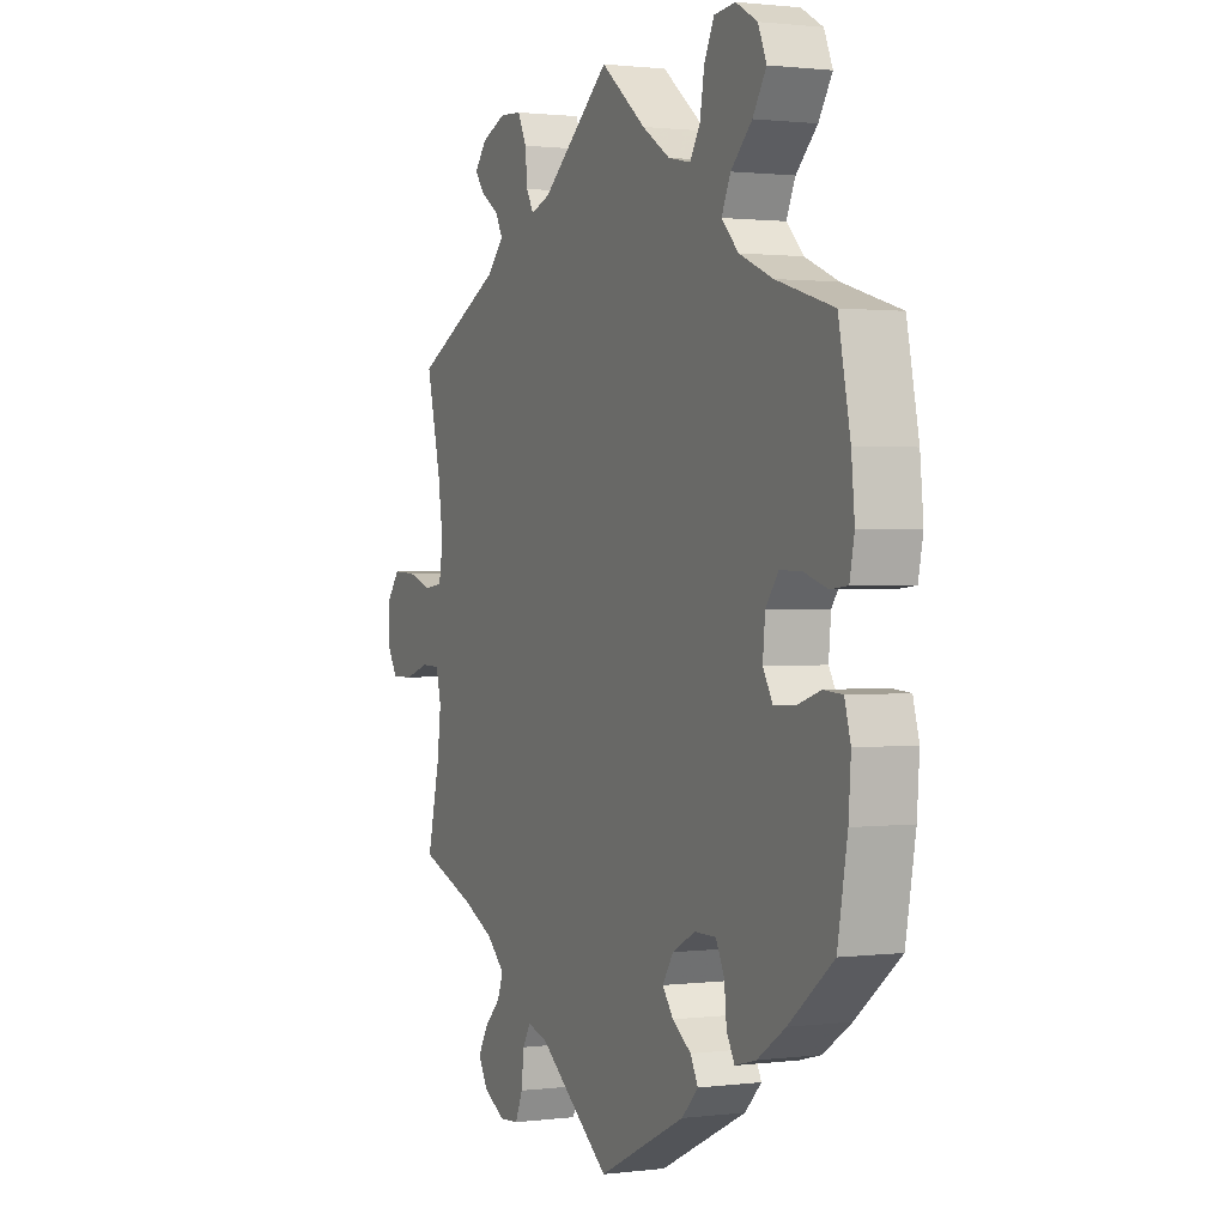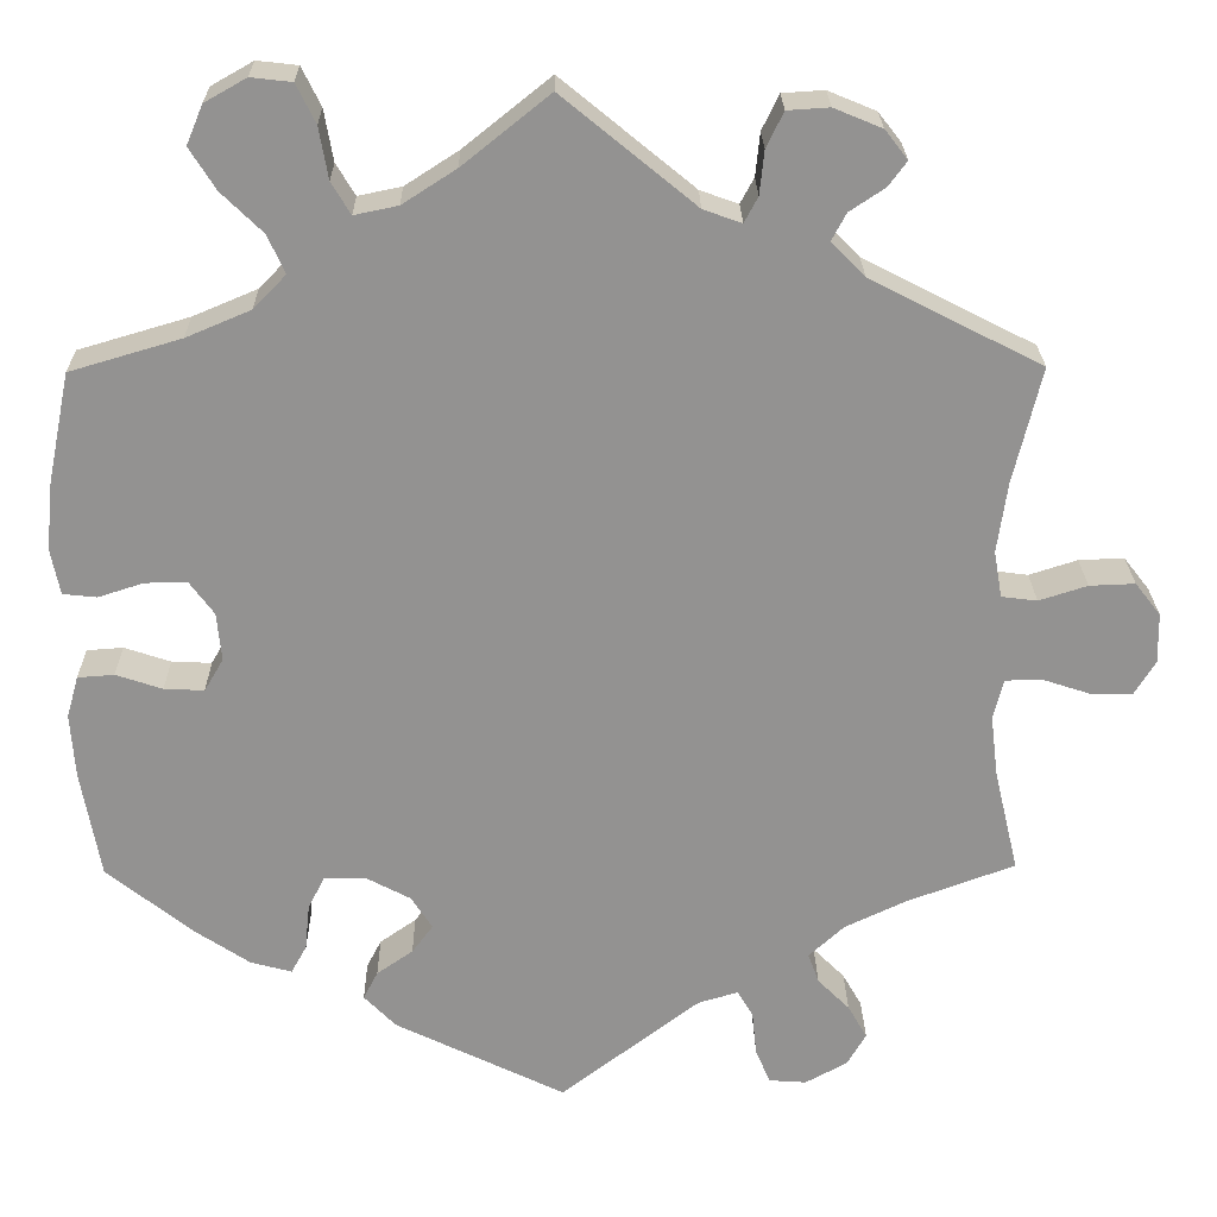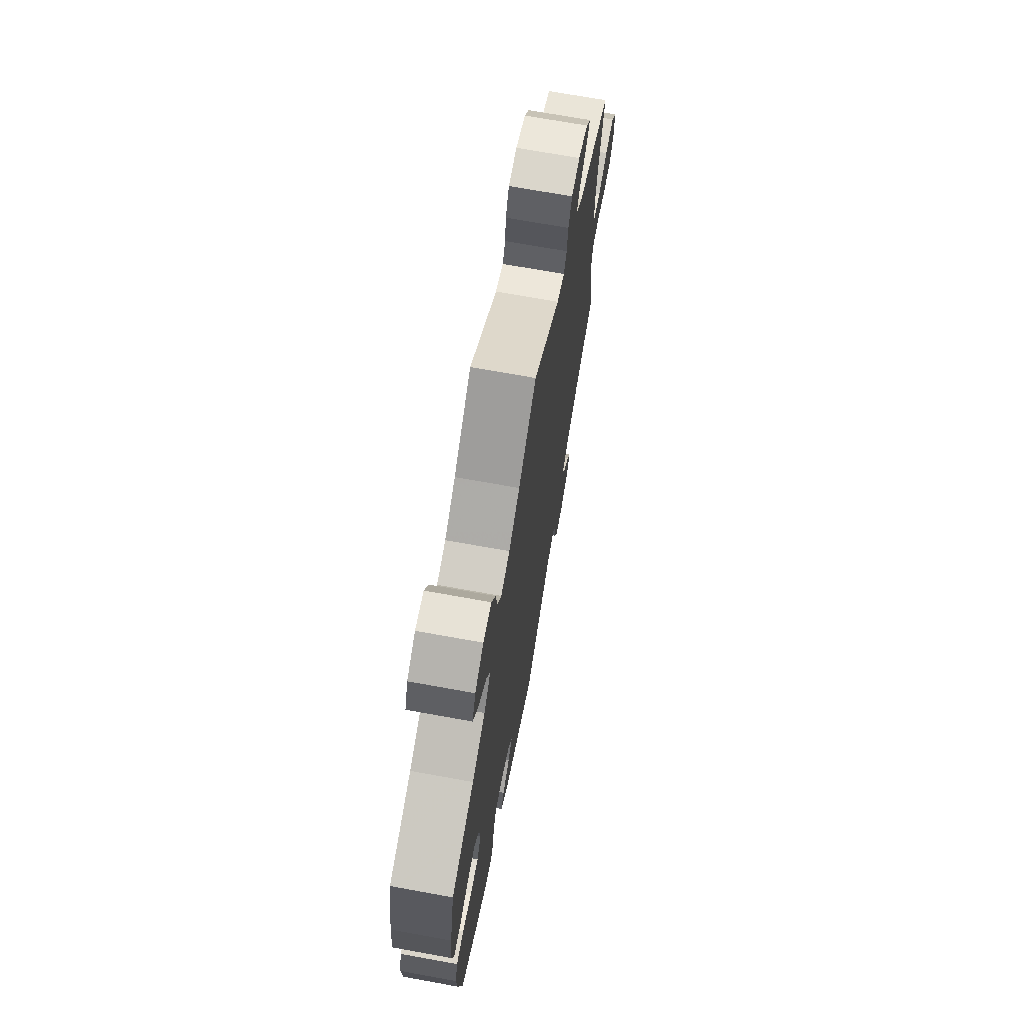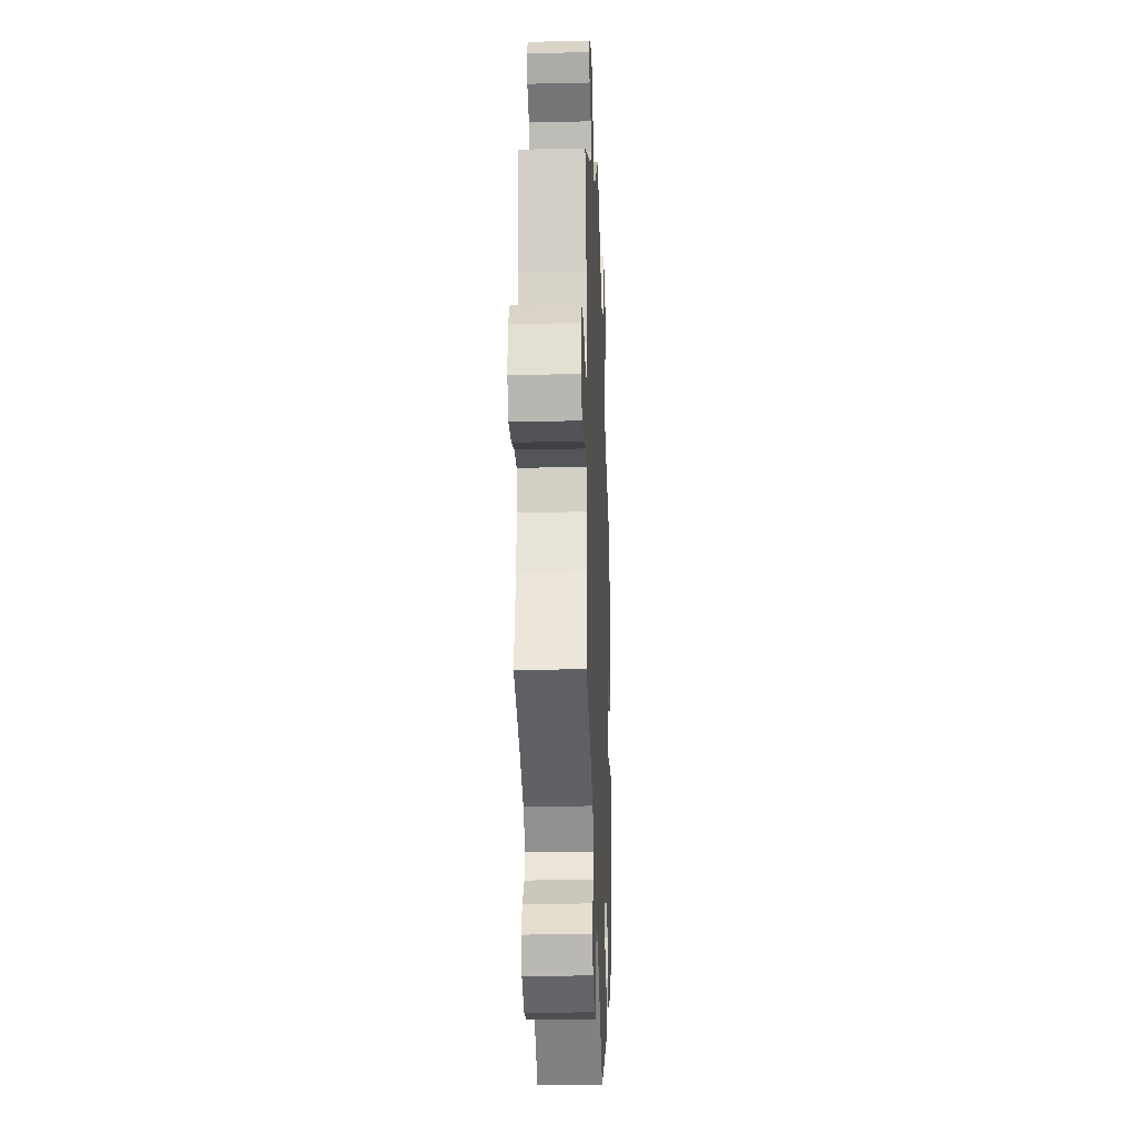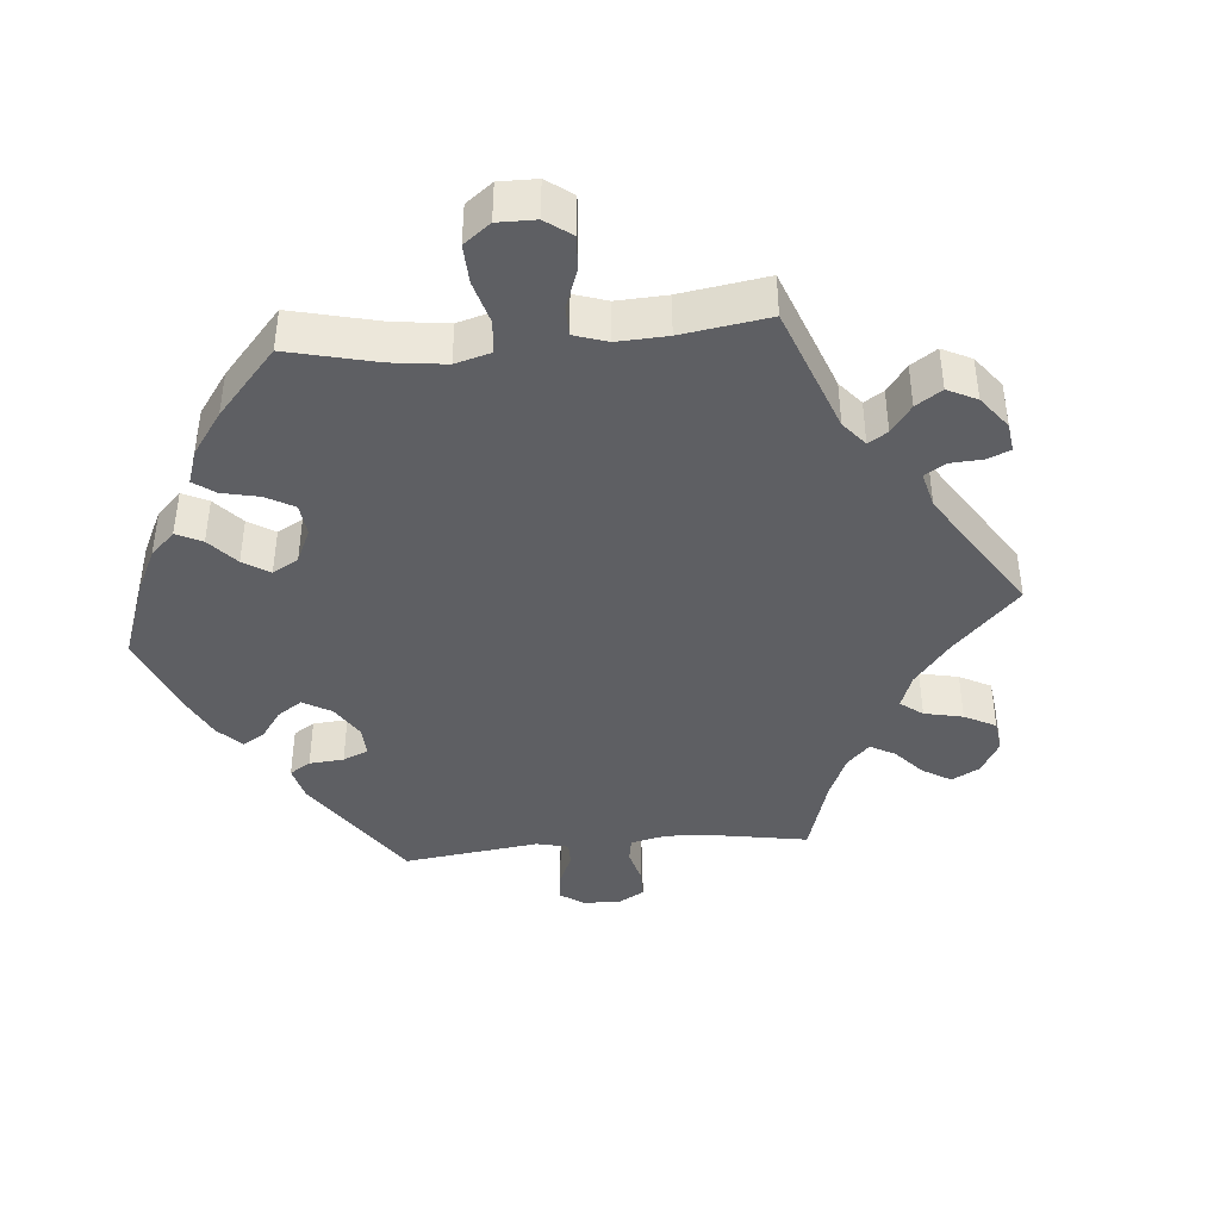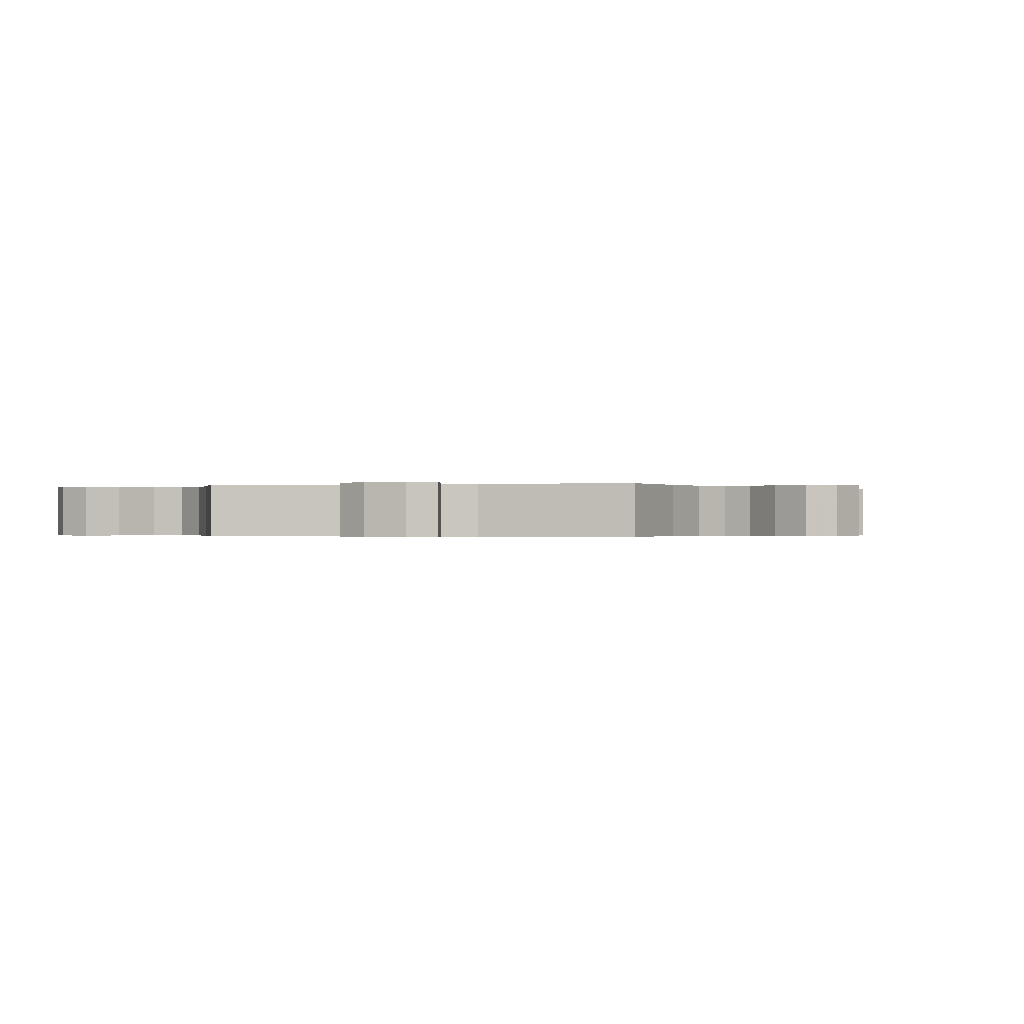
<metadata>
{"format":"obj","ext":"obj","renderer":"f3d","projection":"perspective","resolution":1024,"background":"white","views":[{"elev":1.2,"azim":-114.7,"up":"+Z"},{"elev":23.7,"azim":-0.8,"up":"+Z"},{"elev":69.9,"azim":-79.7,"up":"+Z"},{"elev":-23.1,"azim":92.2,"up":"+Z"},{"elev":-41.4,"azim":-24.8,"up":"+Y"},{"elev":-0.3,"azim":40.1,"up":"+Y"}]}
</metadata>
<code>
v 0.382 0.07 -0.333
v 0.315 0.07 -0.365
v 0.276 0.07 -0.401
v 0.288 0.07 -0.434
v 0.323 0.07 -0.469
v 0.344 0.07 -0.506
v 0.323 0.07 -0.542
v 0.277 0.07 -0.567
v 0.236 0.07 -0.564
v 0.22 0.07 -0.526
v 0.215 0.07 -0.477
v 0.198 0.07 -0.448
v 0.154 0.07 -0.461
v 0.001 0.07 -0.578
v -0.186 0.07 -0.487
v -0.221 0.07 -0.451
v -0.205 0.07 -0.42
v -0.165 0.07 -0.392
v -0.142 0.07 -0.361
v -0.165 0.07 -0.325
v -0.214 0.07 -0.299
v -0.26 0.07 -0.299
v -0.278 0.07 -0.336
v -0.283 0.07 -0.386
v -0.3 0.07 -0.417
v -0.345 0.07 -0.405
v -0.405 0.07 -0.365
v -0.5 0.07 -0.289
v -0.521 0.07 -0.171
v -0.526 0.07 -0.1
v -0.513 0.07 -0.054
v -0.473 0.07 -0.051
v -0.422 0.07 -0.068
v -0.378 0.07 -0.07
v -0.357 0.07 -0.034
v -0.362 0.07 0.019
v -0.389 0.07 0.056
v -0.435 0.07 0.055
v -0.485 0.07 0.039
v -0.522 0.07 0.043
v -0.532 0.07 0.093
v -0.525 0.07 0.166
v -0.5 0.07 0.289
v -0.378 0.07 0.325
v -0.307 0.07 0.355
v -0.271 0.07 0.392
v -0.29 0.07 0.434
v -0.335 0.07 0.478
v -0.364 0.07 0.524
v -0.346 0.07 0.567
v -0.3 0.07 0.593
v -0.255 0.07 0.588
v -0.234 0.07 0.545
v -0.224 0.07 0.488
v -0.203 0.07 0.453
v -0.155 0.07 0.463
v -0.096 0.07 0.501
v 0 0.07 0.578
v 0.146 0.07 0.458
v 0.188 0.07 0.443
v 0.203 0.07 0.471
v 0.208 0.07 0.519
v 0.227 0.07 0.558
v 0.273 0.07 0.561
v 0.326 0.07 0.539
v 0.351 0.07 0.507
v 0.331 0.07 0.48
v 0.292 0.07 0.454
v 0.276 0.07 0.424
v 0.313 0.07 0.386
v 0.501 0.07 0.29
v 0.47 0.07 0.162
v 0.459 0.07 0.085
v 0.468 0.07 0.034
v 0.507 0.07 0.029
v 0.56 0.07 0.046
v 0.61 0.07 0.048
v 0.638 0.07 0.012
v 0.639 0.07 -0.043
v 0.616 0.07 -0.081
v 0.569 0.07 -0.08
v 0.517 0.07 -0.063
v 0.477 0.07 -0.064
v 0.466 0.07 -0.108
v 0.474 0.07 -0.175
v 0.501 0.07 -0.289
v 0.382 0 -0.333
v 0.315 0 -0.365
v 0.276 0 -0.401
v 0.288 0 -0.434
v 0.323 0 -0.469
v 0.344 0 -0.506
v 0.323 0 -0.542
v 0.277 0 -0.567
v 0.236 0 -0.564
v 0.22 0 -0.526
v 0.215 0 -0.477
v 0.198 0 -0.448
v 0.154 0 -0.461
v 0.001 0 -0.578
v -0.186 0 -0.487
v -0.221 0 -0.451
v -0.205 0 -0.42
v -0.165 0 -0.392
v -0.142 0 -0.361
v -0.165 0 -0.325
v -0.214 0 -0.299
v -0.26 0 -0.299
v -0.278 0 -0.336
v -0.283 0 -0.386
v -0.3 0 -0.417
v -0.345 0 -0.405
v -0.405 0 -0.365
v -0.5 0 -0.289
v -0.521 0 -0.171
v -0.526 0 -0.1
v -0.513 0 -0.054
v -0.473 0 -0.051
v -0.422 0 -0.068
v -0.378 0 -0.07
v -0.357 0 -0.034
v -0.362 0 0.019
v -0.389 0 0.056
v -0.435 0 0.055
v -0.485 0 0.039
v -0.522 0 0.043
v -0.532 0 0.093
v -0.525 0 0.166
v -0.5 0 0.289
v -0.378 0 0.325
v -0.307 0 0.355
v -0.271 0 0.392
v -0.29 0 0.434
v -0.335 0 0.478
v -0.364 0 0.524
v -0.346 0 0.567
v -0.3 0 0.593
v -0.255 0 0.588
v -0.234 0 0.545
v -0.224 0 0.488
v -0.203 0 0.453
v -0.155 0 0.463
v -0.096 0 0.501
v 0 0 0.578
v 0.146 0 0.458
v 0.188 0 0.443
v 0.203 0 0.471
v 0.208 0 0.519
v 0.227 0 0.558
v 0.273 0 0.561
v 0.326 0 0.539
v 0.351 0 0.507
v 0.331 0 0.48
v 0.292 0 0.454
v 0.276 0 0.424
v 0.313 0 0.386
v 0.501 0 0.29
v 0.47 0 0.162
v 0.459 0 0.085
v 0.468 0 0.034
v 0.507 0 0.029
v 0.56 0 0.046
v 0.61 0 0.048
v 0.638 0 0.012
v 0.639 0 -0.043
v 0.616 0 -0.081
v 0.569 0 -0.08
v 0.517 0 -0.063
v 0.477 0 -0.064
v 0.466 0 -0.108
v 0.474 0 -0.175
v 0.501 0 -0.289
f 85 86 1
f 84 85 1 2
f 83 84 2 3
f 79 80 81 82
f 79 82 83
f 78 79 83
f 75 76 77 78
f 74 75 78 83
f 73 74 83 3
f 70 71 72
f 69 70 72 73
f 65 66 67 68
f 65 68 69
f 64 65 69
f 61 62 63 64
f 60 61 64 69
f 57 58 59
f 56 57 59 60
f 55 56 60 69
f 51 52 53 54
f 51 54 55
f 50 51 55
f 47 48 49 50
f 46 47 50 55
f 45 46 55 69
f 41 42 43 44
f 38 39 40 41
f 37 38 41 44
f 36 37 44 45
f 30 31 32 33
f 30 33 34
f 29 30 34
f 28 29 34
f 27 28 34 35
f 23 24 25 26
f 22 23 26 27
f 15 16 17 18
f 13 14 15 18
f 12 13 18 19
f 8 9 10 11
f 8 11 12
f 7 8 12
f 4 5 6 7
f 3 4 7 12
f 35 36 45 69
f 22 27 35 69
f 21 22 69 73
f 20 21 73 3
f 3 12 19 20
f 87 172 171
f 88 87 171 170
f 89 88 170 169
f 168 167 166 165
f 169 168 165
f 169 165 164
f 164 163 162 161
f 169 164 161 160
f 89 169 160 159
f 158 157 156
f 159 158 156 155
f 154 153 152 151
f 155 154 151
f 155 151 150
f 150 149 148 147
f 155 150 147 146
f 145 144 143
f 146 145 143 142
f 155 146 142 141
f 140 139 138 137
f 141 140 137
f 141 137 136
f 136 135 134 133
f 141 136 133 132
f 155 141 132 131
f 130 129 128 127
f 127 126 125 124
f 130 127 124 123
f 131 130 123 122
f 119 118 117 116
f 120 119 116
f 120 116 115
f 120 115 114
f 121 120 114 113
f 112 111 110 109
f 113 112 109 108
f 104 103 102 101
f 104 101 100 99
f 105 104 99 98
f 97 96 95 94
f 98 97 94
f 98 94 93
f 93 92 91 90
f 98 93 90 89
f 155 131 122 121
f 155 121 113 108
f 159 155 108 107
f 89 159 107 106
f 106 105 98 89
f 1 87 88 2
f 2 88 89 3
f 3 89 90 4
f 4 90 91 5
f 5 91 92 6
f 6 92 93 7
f 7 93 94 8
f 8 94 95 9
f 9 95 96 10
f 10 96 97 11
f 11 97 98 12
f 12 98 99 13
f 13 99 100 14
f 14 100 101 15
f 15 101 102 16
f 16 102 103 17
f 17 103 104 18
f 18 104 105 19
f 19 105 106 20
f 20 106 107 21
f 21 107 108 22
f 22 108 109 23
f 23 109 110 24
f 24 110 111 25
f 25 111 112 26
f 26 112 113 27
f 27 113 114 28
f 28 114 115 29
f 29 115 116 30
f 30 116 117 31
f 31 117 118 32
f 32 118 119 33
f 33 119 120 34
f 34 120 121 35
f 35 121 122 36
f 36 122 123 37
f 37 123 124 38
f 38 124 125 39
f 39 125 126 40
f 40 126 127 41
f 41 127 128 42
f 42 128 129 43
f 43 129 130 44
f 44 130 131 45
f 45 131 132 46
f 46 132 133 47
f 47 133 134 48
f 48 134 135 49
f 49 135 136 50
f 50 136 137 51
f 51 137 138 52
f 52 138 139 53
f 53 139 140 54
f 54 140 141 55
f 55 141 142 56
f 56 142 143 57
f 57 143 144 58
f 58 144 145 59
f 59 145 146 60
f 60 146 147 61
f 61 147 148 62
f 62 148 149 63
f 63 149 150 64
f 64 150 151 65
f 65 151 152 66
f 66 152 153 67
f 67 153 154 68
f 68 154 155 69
f 69 155 156 70
f 70 156 157 71
f 71 157 158 72
f 72 158 159 73
f 73 159 160 74
f 74 160 161 75
f 75 161 162 76
f 76 162 163 77
f 77 163 164 78
f 78 164 165 79
f 79 165 166 80
f 80 166 167 81
f 81 167 168 82
f 82 168 169 83
f 83 169 170 84
f 84 170 171 85
f 85 171 172 86
f 86 172 87 1

</code>
